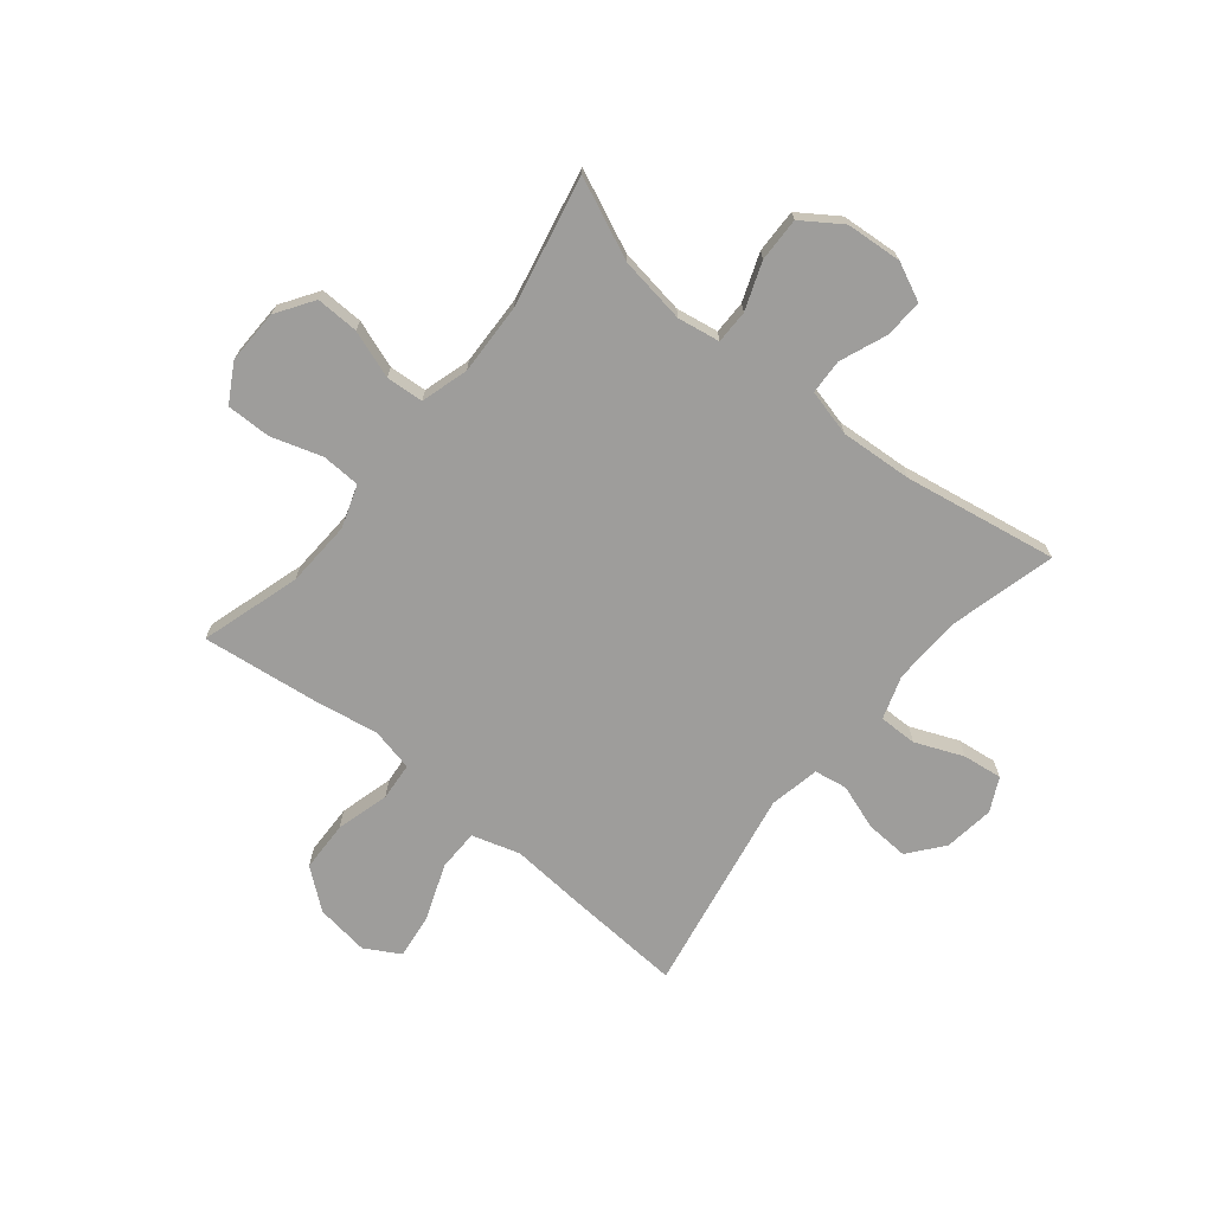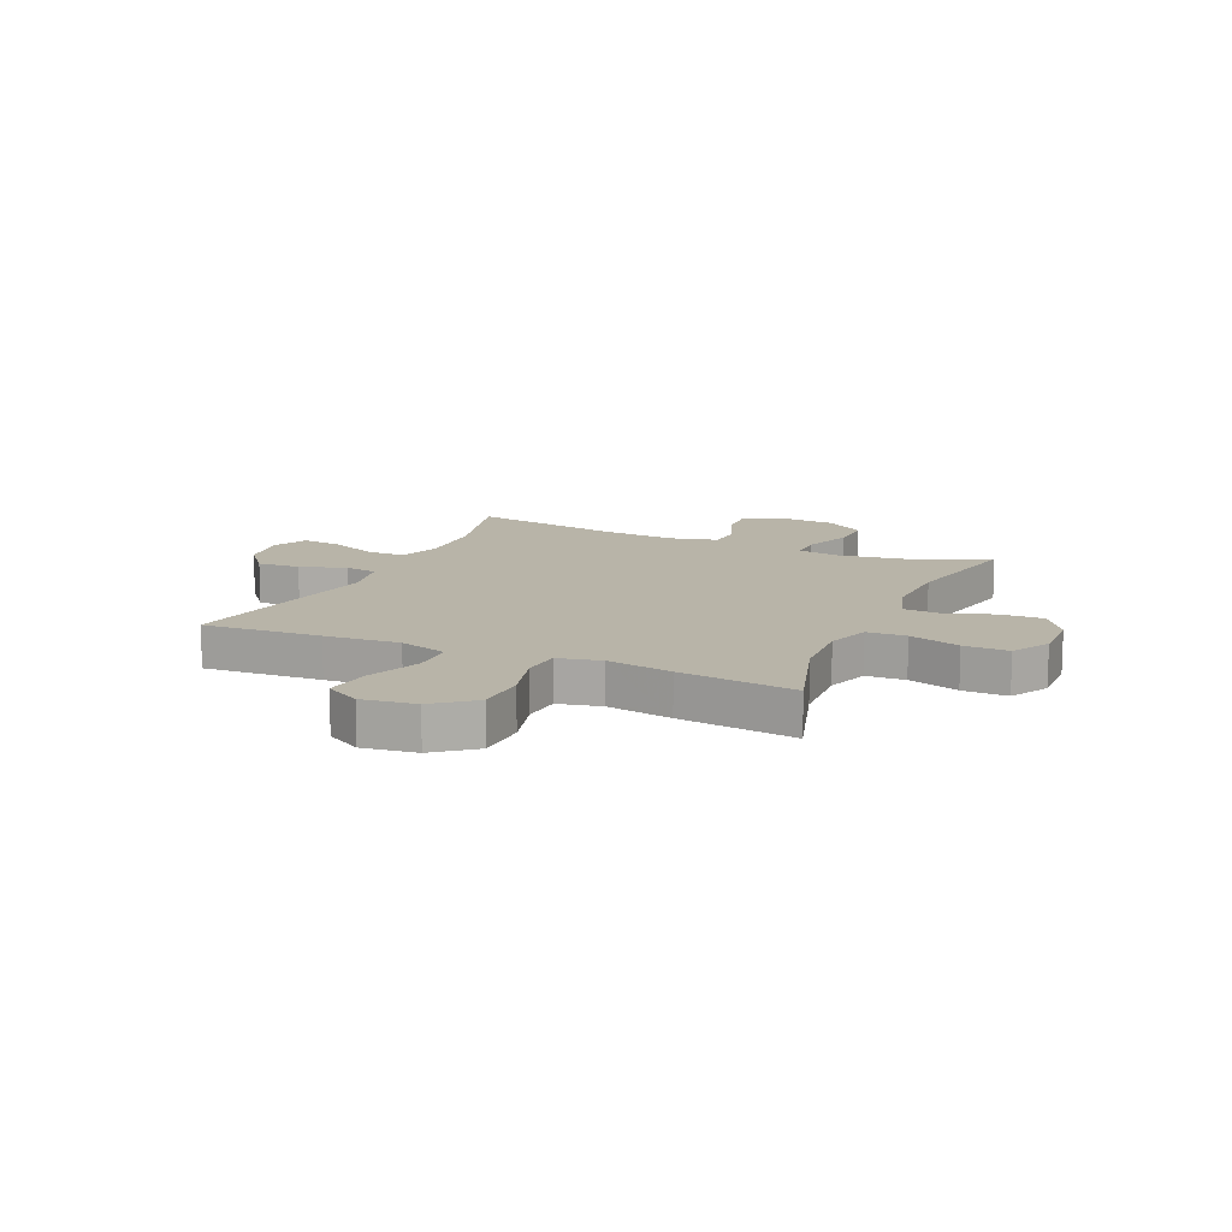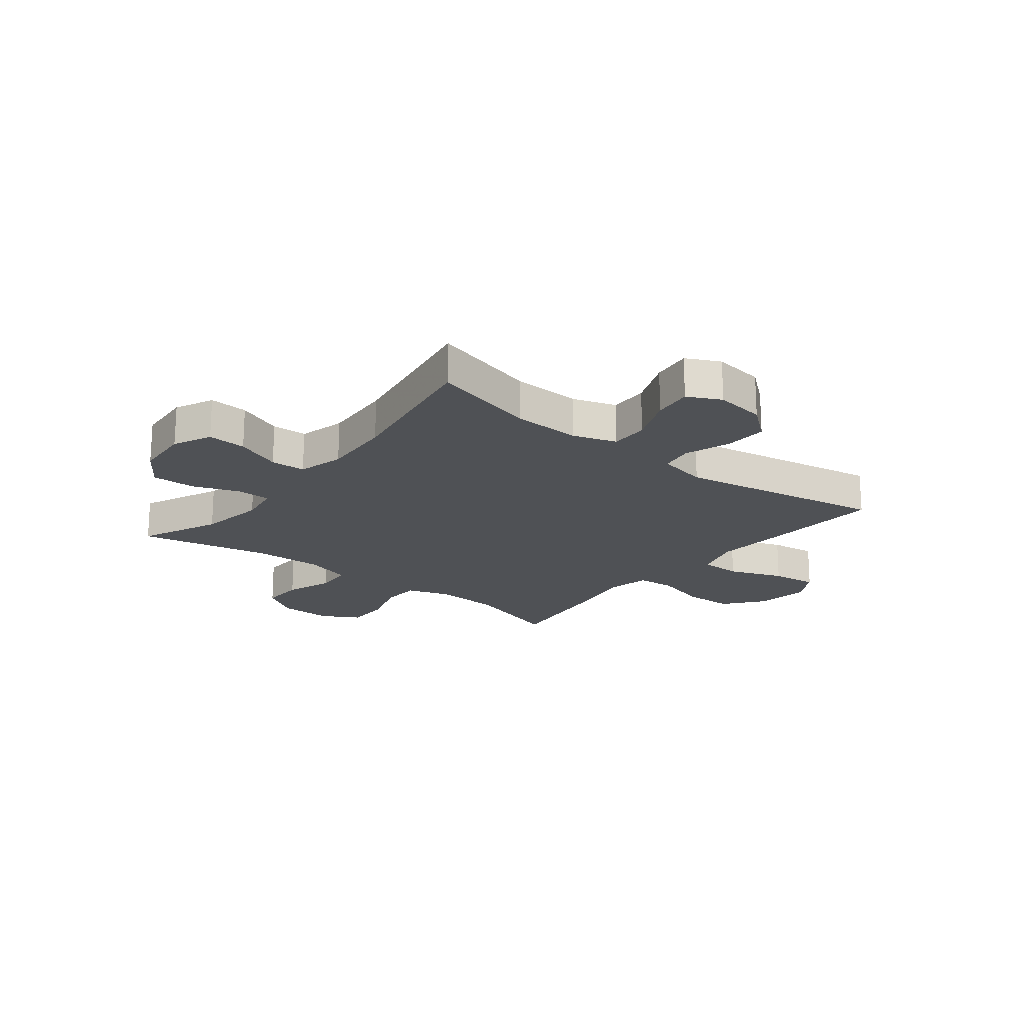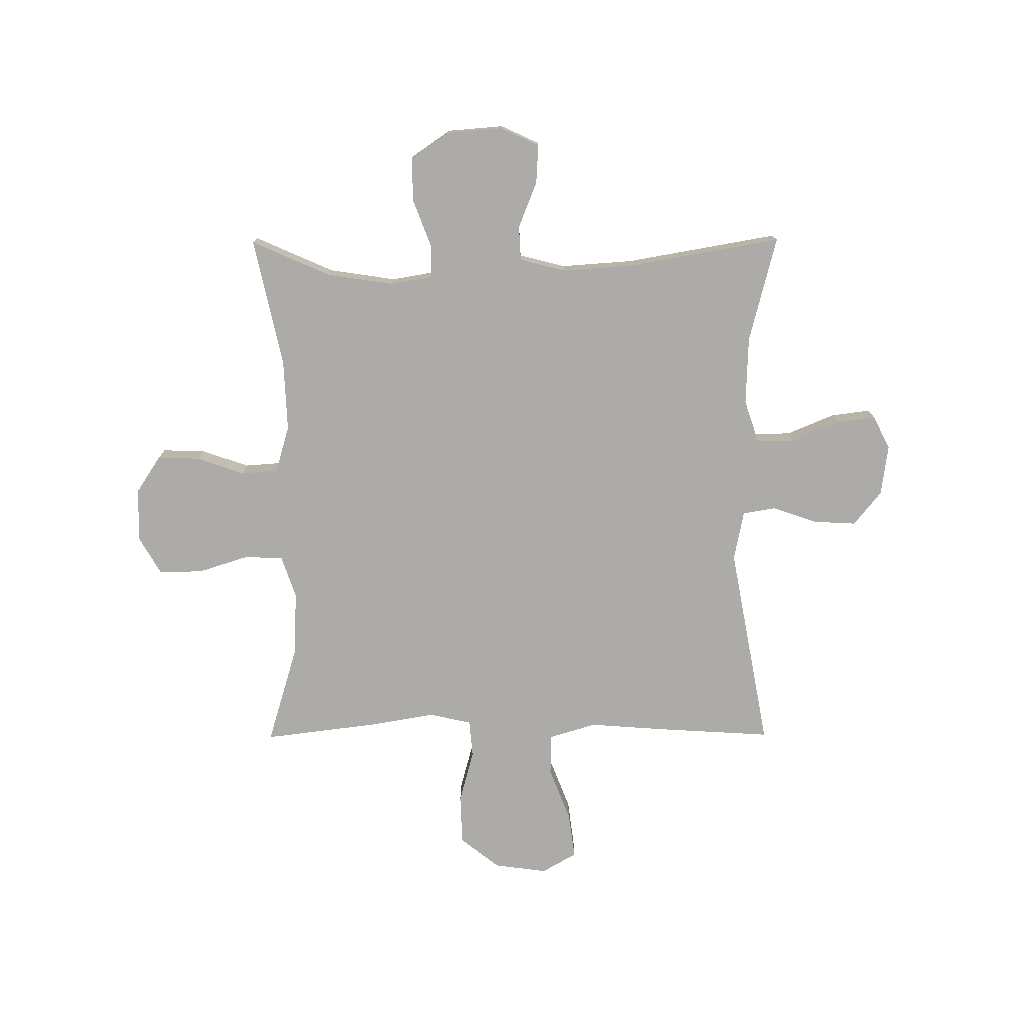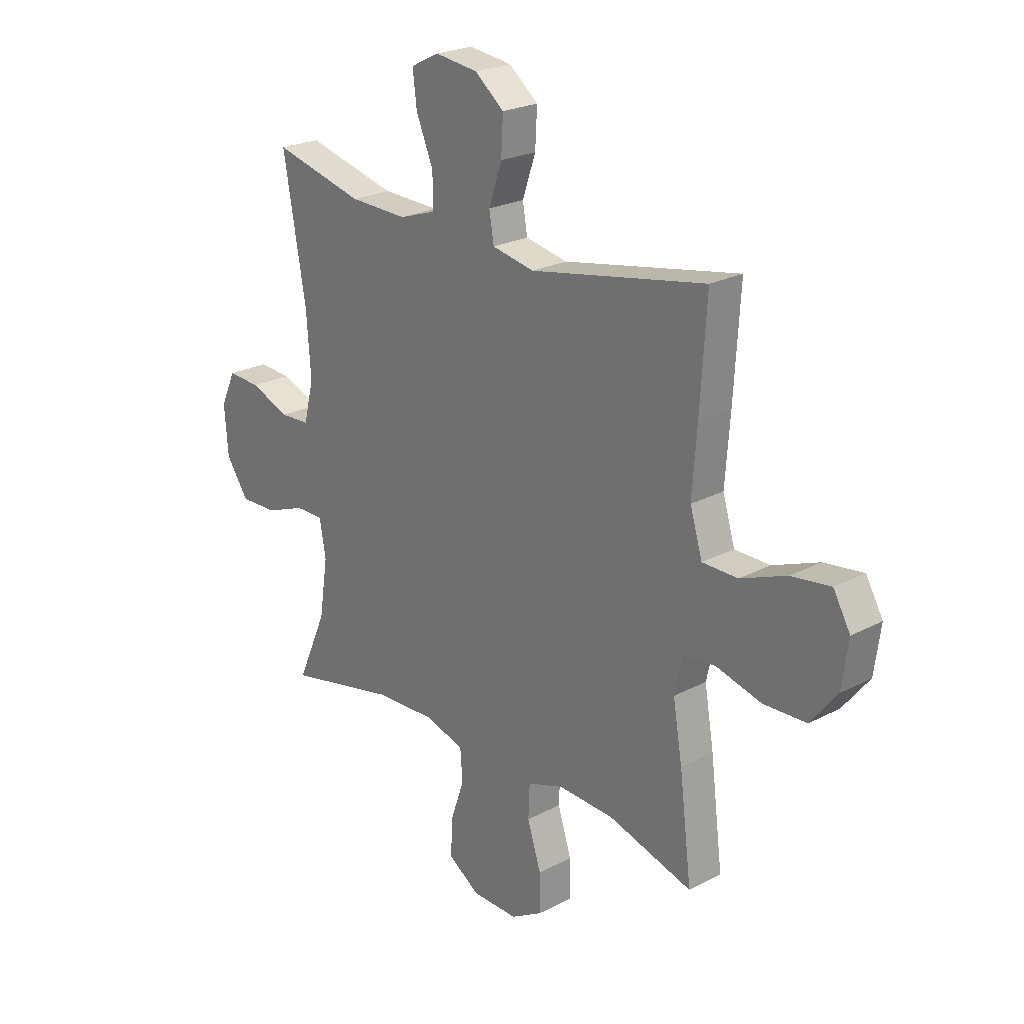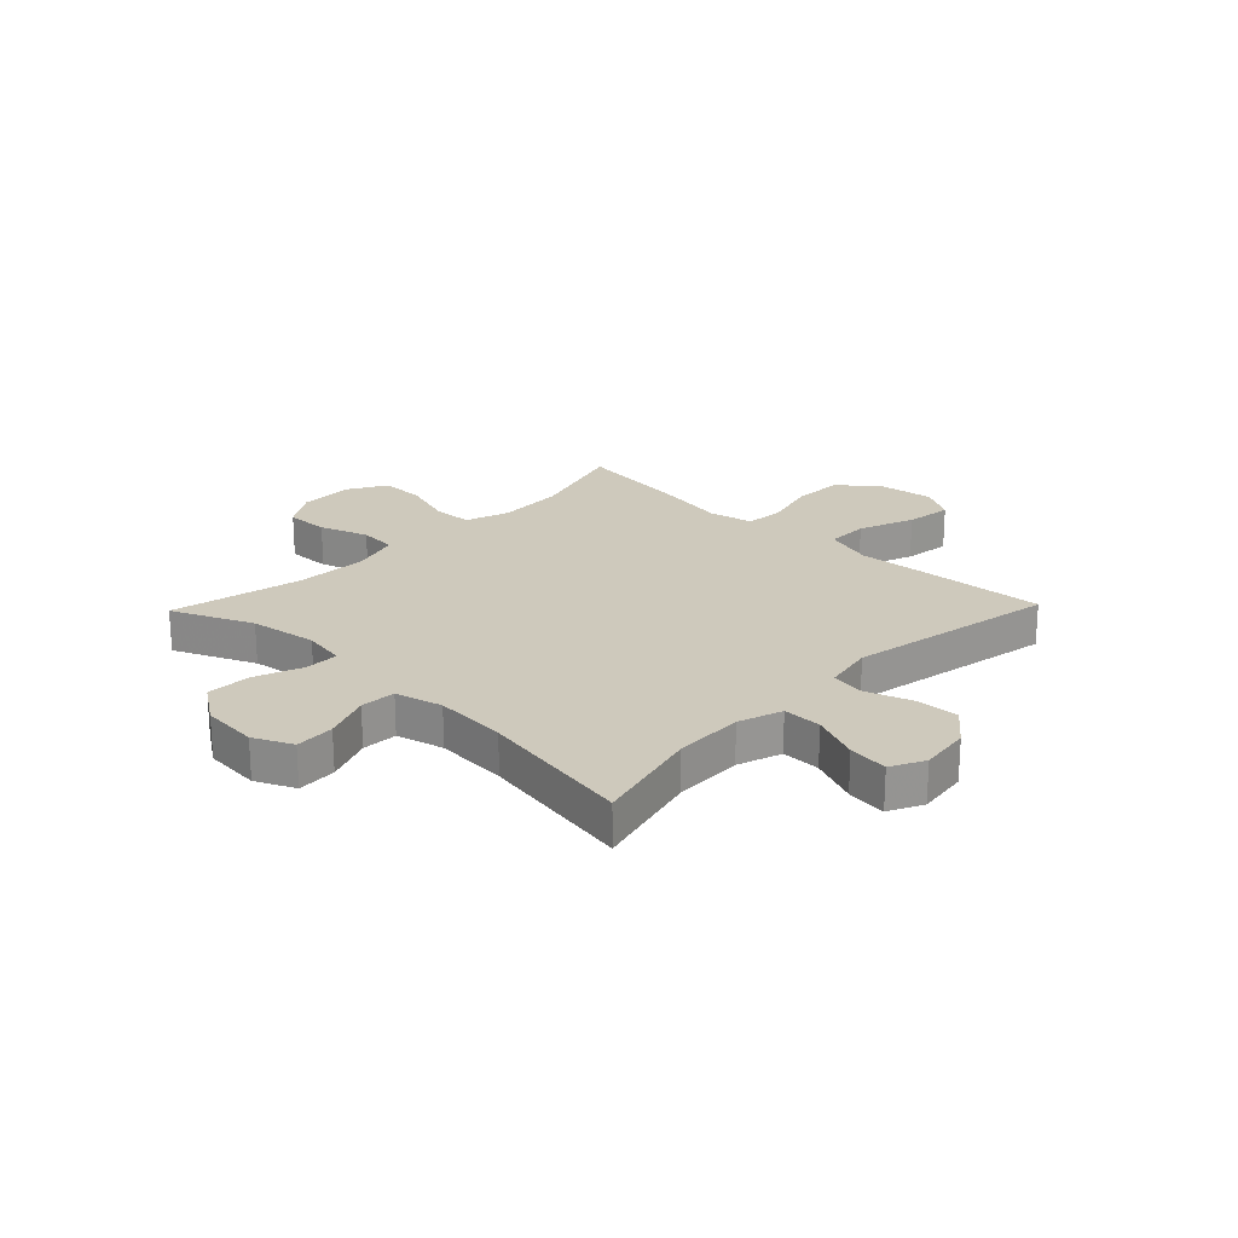
<metadata>
{"format":"obj","ext":"obj","renderer":"f3d","projection":"perspective","resolution":1024,"background":"white","views":[{"elev":-70.4,"azim":-129.2,"up":"+Y"},{"elev":13.0,"azim":113.9,"up":"+Y"},{"elev":-19.6,"azim":-38.6,"up":"+Y"},{"elev":-76.2,"azim":-89.7,"up":"+Y"},{"elev":23.2,"azim":48.2,"up":"+Z"},{"elev":22.4,"azim":-46.1,"up":"+Y"}]}
</metadata>
<code>
v 0.5 0.07 0.5
v 0.487 0.07 0.288
v 0.477 0.07 0.154
v 0.503 0.07 0.068
v 0.578 0.07 0.067
v 0.676 0.07 0.105
v 0.759 0.07 0.116
v 0.795 0.07 0.053
v 0.782 0.07 -0.043
v 0.726 0.07 -0.114
v 0.635 0.07 -0.117
v 0.539 0.07 -0.091
v 0.471 0.07 -0.097
v 0.454 0.07 -0.174
v 0.474 0.07 -0.291
v 0.5 0.07 -0.5
v 0.321 0.07 -0.446
v 0.202 0.07 -0.44
v 0.125 0.07 -0.466
v 0.122 0.07 -0.536
v 0.151 0.07 -0.627
v 0.152 0.07 -0.707
v 0.084 0.07 -0.746
v -0.013 0.07 -0.744
v -0.08 0.07 -0.7
v -0.078 0.07 -0.623
v -0.048 0.07 -0.537
v -0.053 0.07 -0.47
v -0.138 0.07 -0.445
v -0.266 0.07 -0.45
v -0.5 0.07 -0.5
v -0.437 0.07 -0.357
v -0.419 0.07 -0.237
v -0.432 0.07 -0.161
v -0.492 0.07 -0.161
v -0.577 0.07 -0.193
v -0.656 0.07 -0.195
v -0.704 0.07 -0.125
v -0.712 0.07 -0.024
v -0.68 0.07 0.045
v -0.61 0.07 0.041
v -0.527 0.07 0.008
v -0.464 0.07 0.011
v -0.443 0.07 0.095
v -0.452 0.07 0.224
v -0.5 0.07 0.5
v -0.308 0.07 0.451
v -0.185 0.07 0.447
v -0.107 0.07 0.473
v -0.108 0.07 0.542
v -0.144 0.07 0.628
v -0.153 0.07 0.699
v -0.093 0.07 0.729
v -0.002 0.07 0.717
v 0.06 0.07 0.667
v 0.056 0.07 0.59
v 0.028 0.07 0.508
v 0.038 0.07 0.449
v 0.128 0.07 0.431
v 0.5 0 0.5
v 0.487 0 0.288
v 0.477 0 0.154
v 0.503 0 0.068
v 0.578 0 0.067
v 0.676 0 0.105
v 0.759 0 0.116
v 0.795 0 0.053
v 0.782 0 -0.043
v 0.726 0 -0.114
v 0.635 0 -0.117
v 0.539 0 -0.091
v 0.471 0 -0.097
v 0.454 0 -0.174
v 0.474 0 -0.291
v 0.5 0 -0.5
v 0.321 0 -0.446
v 0.202 0 -0.44
v 0.125 0 -0.466
v 0.122 0 -0.536
v 0.151 0 -0.627
v 0.152 0 -0.707
v 0.084 0 -0.746
v -0.013 0 -0.744
v -0.08 0 -0.7
v -0.078 0 -0.623
v -0.048 0 -0.537
v -0.053 0 -0.47
v -0.138 0 -0.445
v -0.266 0 -0.45
v -0.5 0 -0.5
v -0.437 0 -0.357
v -0.419 0 -0.237
v -0.432 0 -0.161
v -0.492 0 -0.161
v -0.577 0 -0.193
v -0.656 0 -0.195
v -0.704 0 -0.125
v -0.712 0 -0.024
v -0.68 0 0.045
v -0.61 0 0.041
v -0.527 0 0.008
v -0.464 0 0.011
v -0.443 0 0.095
v -0.452 0 0.224
v -0.5 0 0.5
v -0.308 0 0.451
v -0.185 0 0.447
v -0.107 0 0.473
v -0.108 0 0.542
v -0.144 0 0.628
v -0.153 0 0.699
v -0.093 0 0.729
v -0.002 0 0.717
v 0.06 0 0.667
v 0.056 0 0.59
v 0.028 0 0.508
v 0.038 0 0.449
v 0.128 0 0.431
f 55 56 57
f 54 55 57
f 53 54 57
f 52 53 57
f 51 52 57
f 50 51 57
f 49 50 57 58
f 48 49 58 59
f 45 46 47
f 47 48 59
f 45 47 59
f 44 45 59
f 40 41 42
f 39 40 42
f 38 39 42
f 37 38 42
f 36 37 42
f 35 36 42
f 34 35 42 43
f 30 31 32
f 29 30 32 33
f 28 29 33 34
f 25 26 27
f 24 25 27
f 23 24 27
f 22 23 27
f 21 22 27
f 20 21 27
f 19 20 27 28
f 1 2 3
f 59 1 3
f 44 59 3
f 43 44 3
f 34 43 3
f 28 34 3
f 19 28 3
f 18 19 3
f 10 11 12
f 9 10 12
f 8 9 12
f 7 8 12
f 6 7 12
f 5 6 12
f 4 5 12 13
f 4 13 14
f 3 4 14
f 18 3 14
f 17 18 14
f 14 15 16 17
f 116 115 114
f 116 114 113
f 116 113 112
f 116 112 111
f 116 111 110
f 116 110 109
f 117 116 109 108
f 118 117 108 107
f 106 105 104
f 118 107 106
f 118 106 104
f 118 104 103
f 101 100 99
f 101 99 98
f 101 98 97
f 101 97 96
f 101 96 95
f 101 95 94
f 102 101 94 93
f 91 90 89
f 92 91 89 88
f 93 92 88 87
f 86 85 84
f 86 84 83
f 86 83 82
f 86 82 81
f 86 81 80
f 86 80 79
f 87 86 79 78
f 62 61 60
f 62 60 118
f 62 118 103
f 62 103 102
f 62 102 93
f 62 93 87
f 62 87 78
f 62 78 77
f 71 70 69
f 71 69 68
f 71 68 67
f 71 67 66
f 71 66 65
f 71 65 64
f 72 71 64 63
f 73 72 63
f 73 63 62
f 73 62 77
f 73 77 76
f 76 75 74 73
f 1 60 61 2
f 2 61 62 3
f 3 62 63 4
f 4 63 64 5
f 5 64 65 6
f 6 65 66 7
f 7 66 67 8
f 8 67 68 9
f 9 68 69 10
f 10 69 70 11
f 11 70 71 12
f 12 71 72 13
f 13 72 73 14
f 14 73 74 15
f 15 74 75 16
f 16 75 76 17
f 17 76 77 18
f 18 77 78 19
f 19 78 79 20
f 20 79 80 21
f 21 80 81 22
f 22 81 82 23
f 23 82 83 24
f 24 83 84 25
f 25 84 85 26
f 26 85 86 27
f 27 86 87 28
f 28 87 88 29
f 29 88 89 30
f 30 89 90 31
f 31 90 91 32
f 32 91 92 33
f 33 92 93 34
f 34 93 94 35
f 35 94 95 36
f 36 95 96 37
f 37 96 97 38
f 38 97 98 39
f 39 98 99 40
f 40 99 100 41
f 41 100 101 42
f 42 101 102 43
f 43 102 103 44
f 44 103 104 45
f 45 104 105 46
f 46 105 106 47
f 47 106 107 48
f 48 107 108 49
f 49 108 109 50
f 50 109 110 51
f 51 110 111 52
f 52 111 112 53
f 53 112 113 54
f 54 113 114 55
f 55 114 115 56
f 56 115 116 57
f 57 116 117 58
f 58 117 118 59
f 59 118 60 1

</code>
